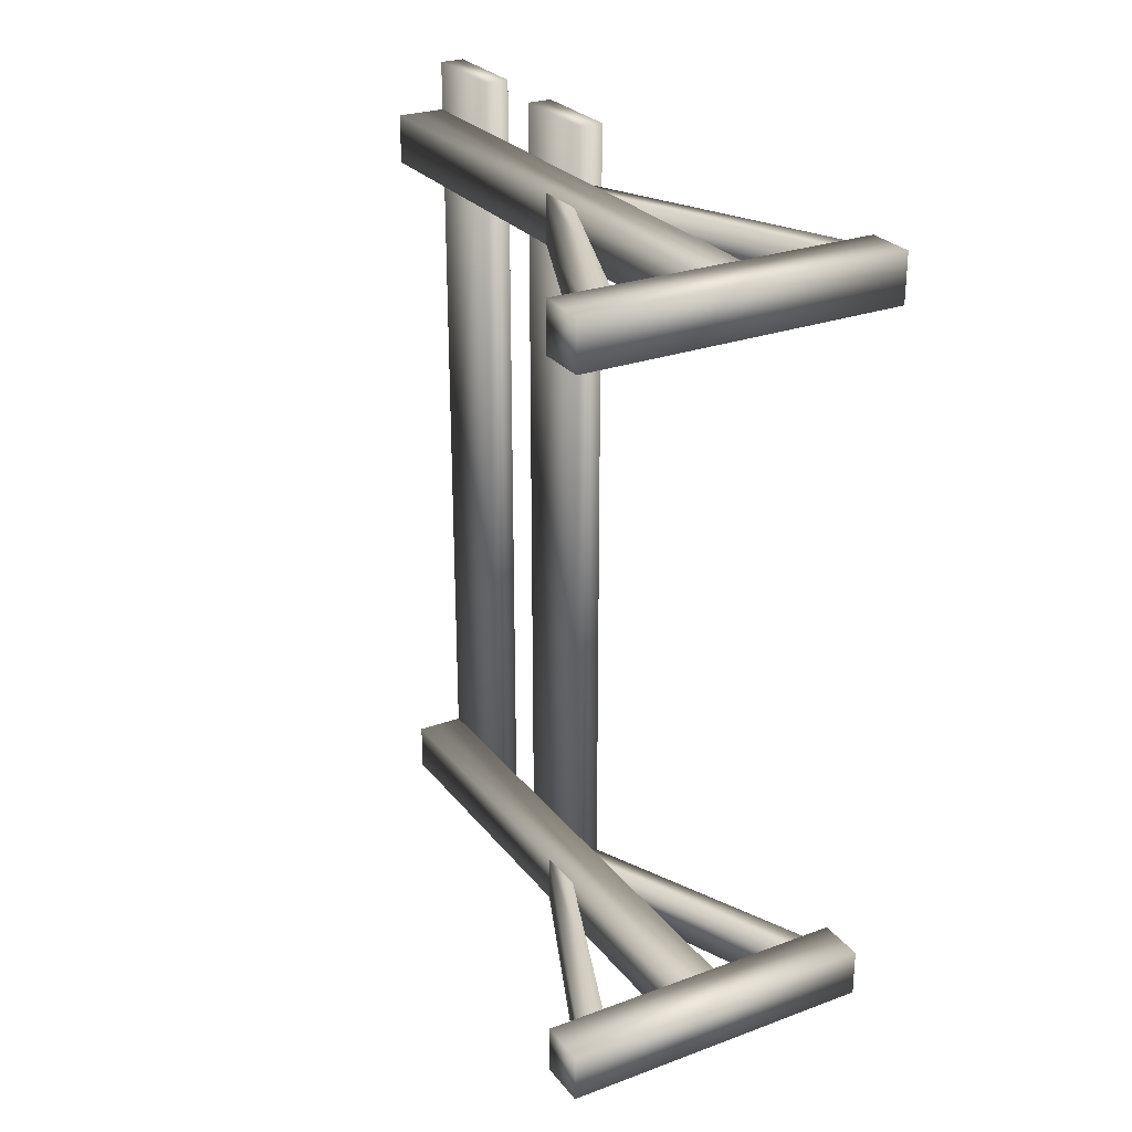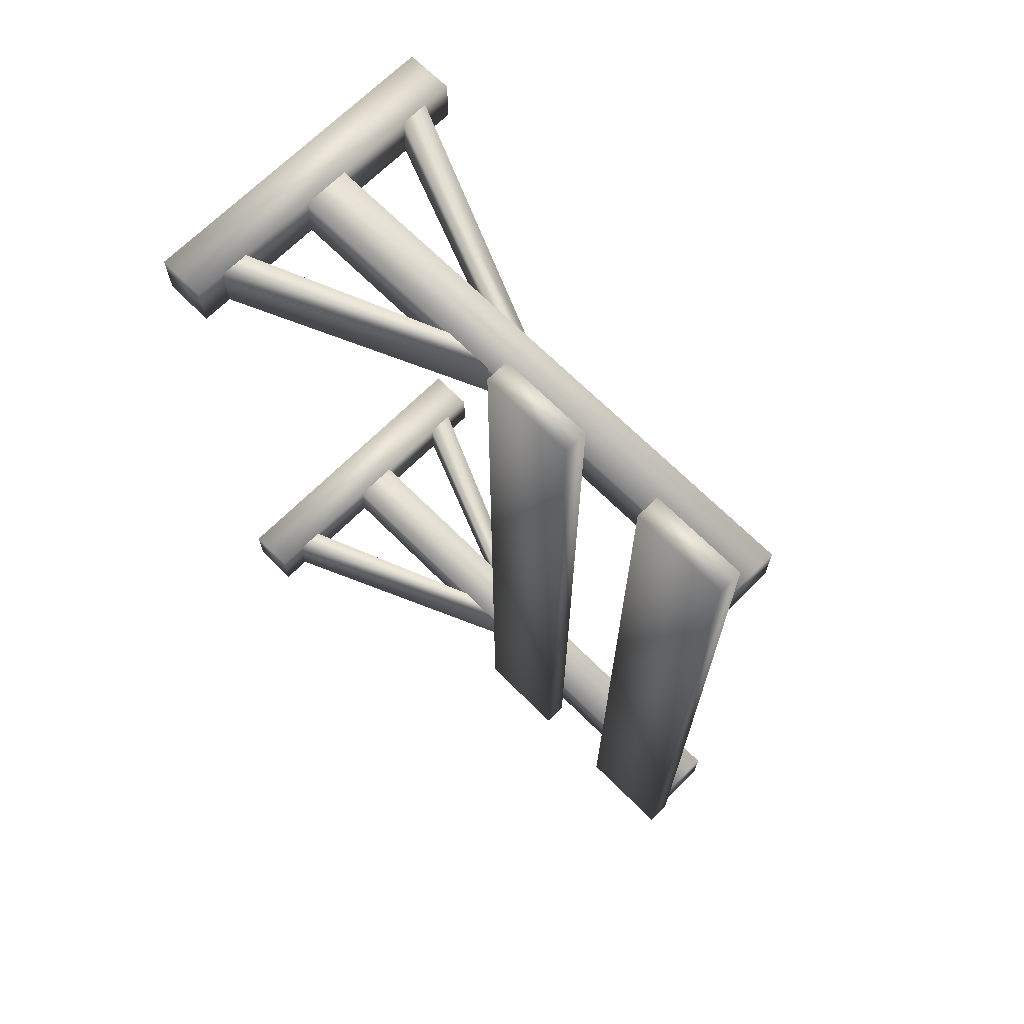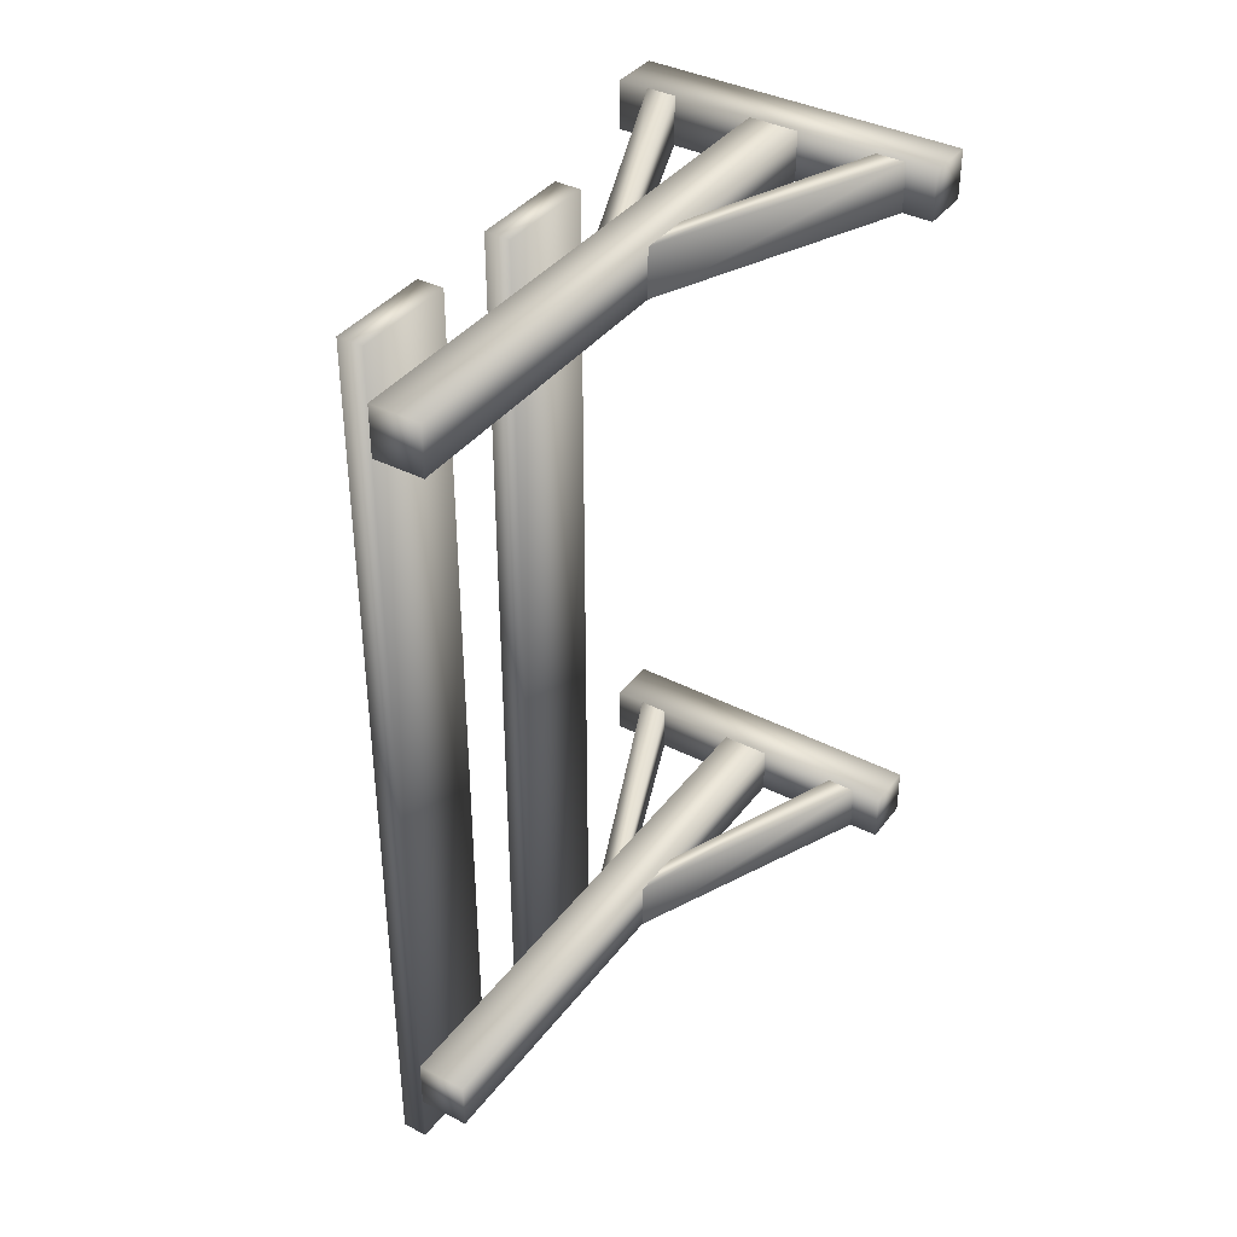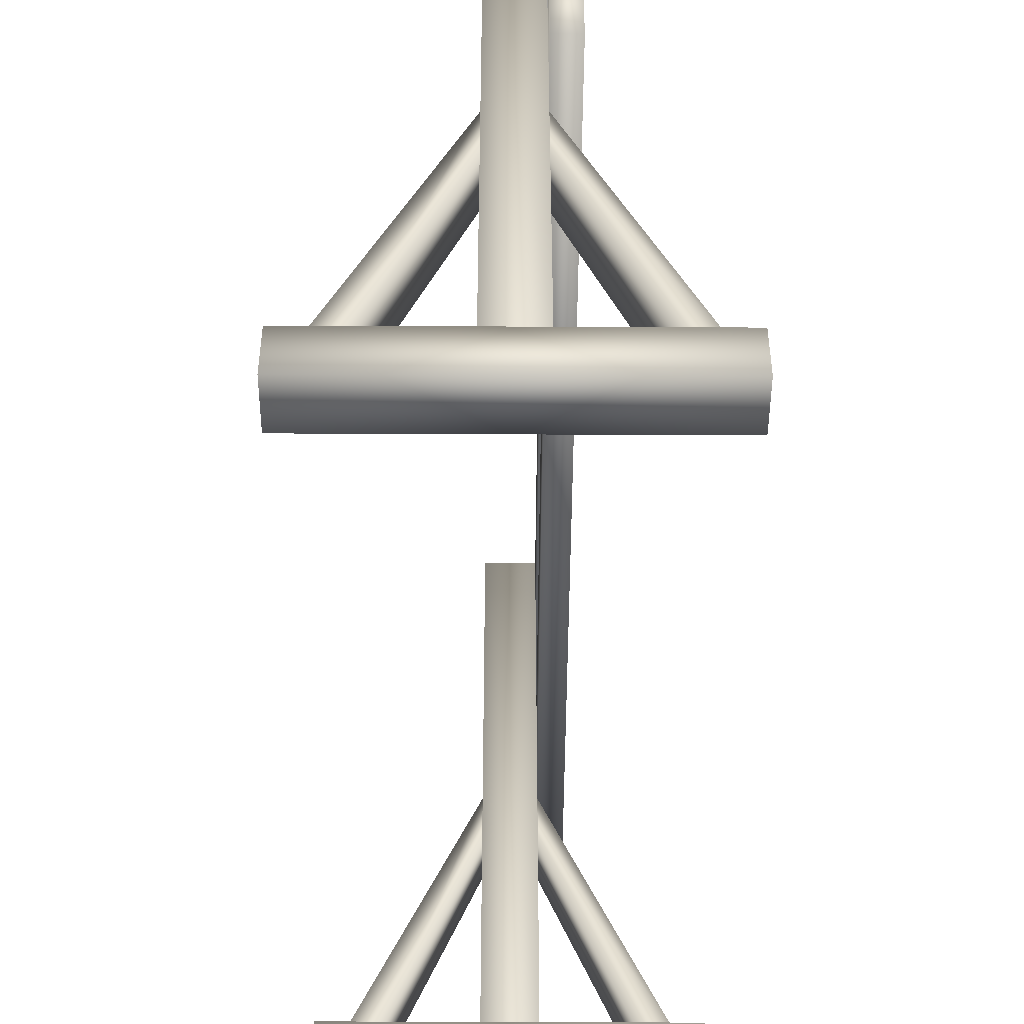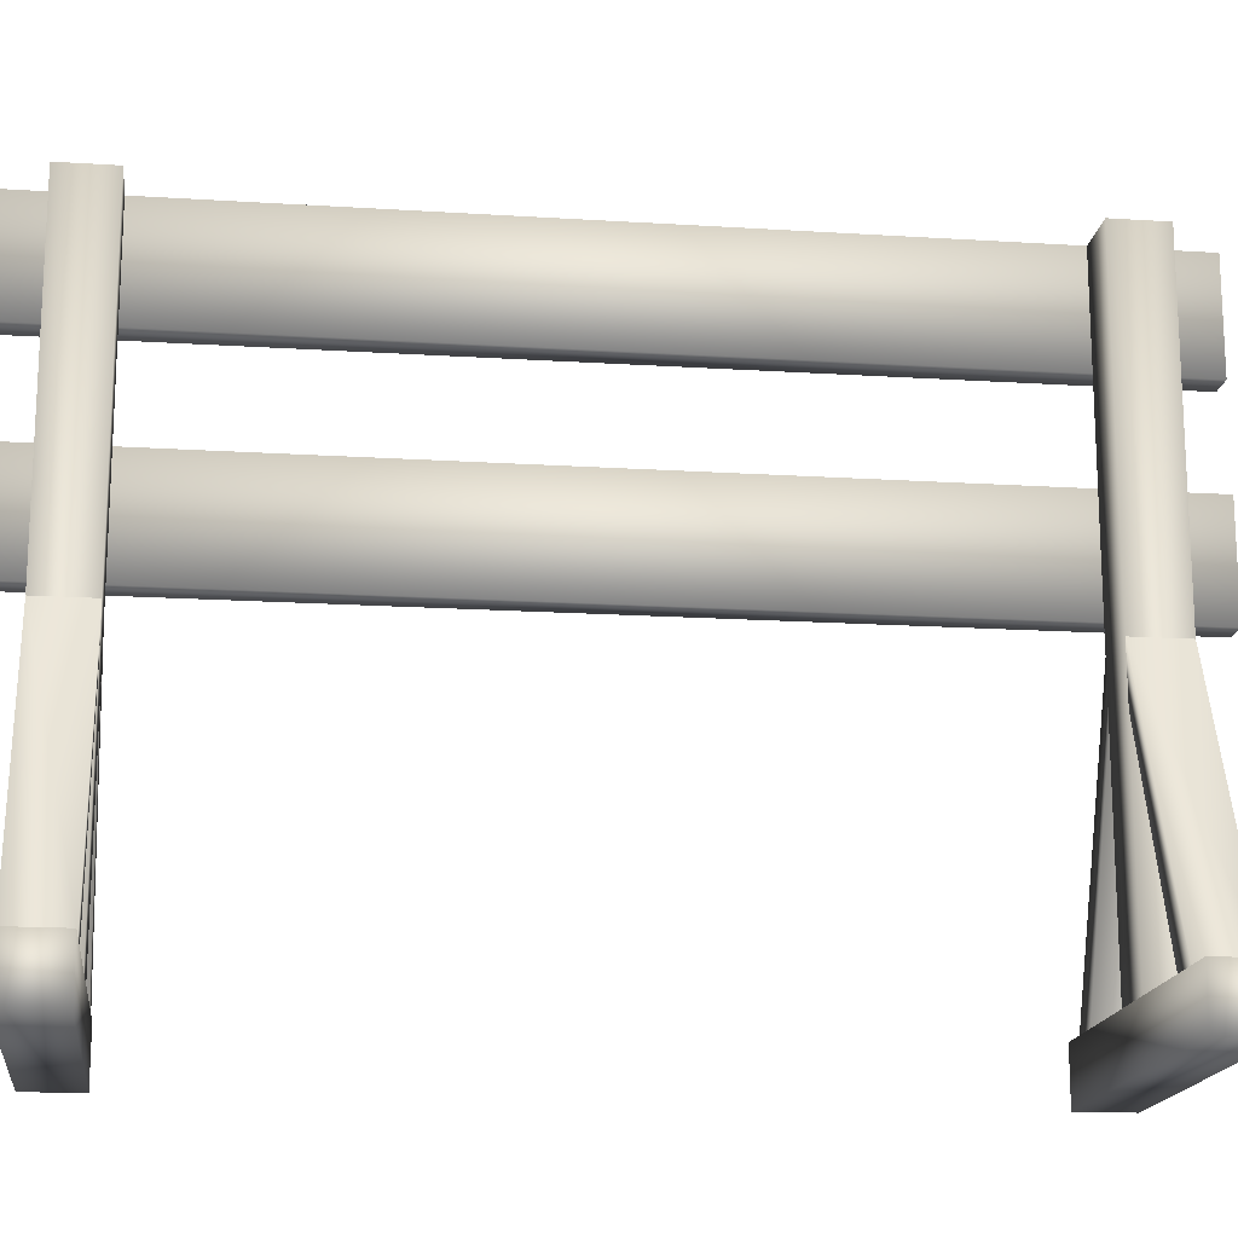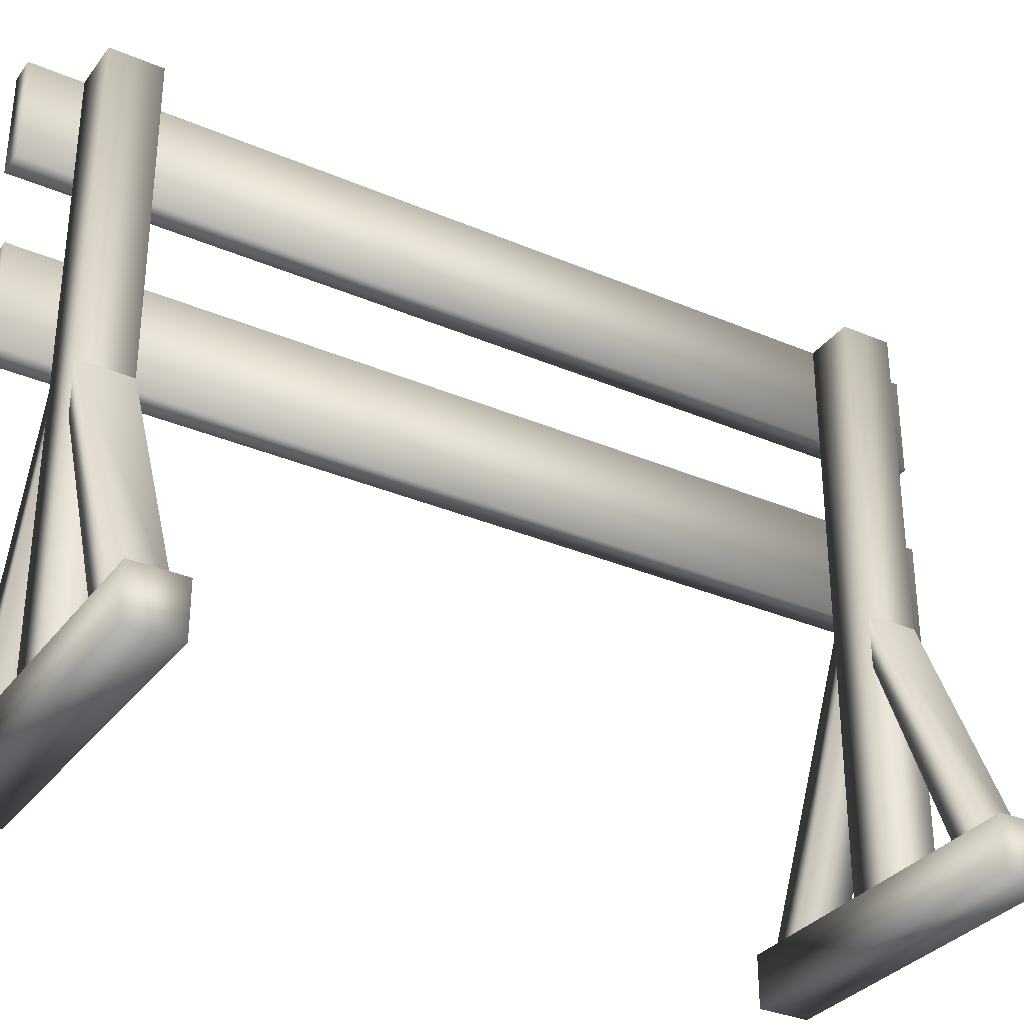
<metadata>
{"format":"obj","ext":"obj","renderer":"f3d","projection":"perspective","resolution":1024,"background":"white","views":[{"elev":26.9,"azim":-29.7,"up":"+Z"},{"elev":68.4,"azim":135.0,"up":"+Z"},{"elev":38.4,"azim":-147.0,"up":"+Z"},{"elev":-47.6,"azim":-0.3,"up":"+Y"},{"elev":-16.9,"azim":-97.3,"up":"+Y"},{"elev":-32.5,"azim":-120.8,"up":"+Y"}]}
</metadata>
<code>
o FenceBlocker1_Cube.001
v -0.33 -0 0.7972
v 0.33 -0 0.7972
v -0.33 0.1 0.7972
v 0.33 0.1 0.7972
v -0.33 -0 0.6972
v 0.33 -0 0.6972
v -0.33 0.1 0.6972
v 0.33 0.1 0.6972
v 0.05 0.1 0.7972
v 0.05 1.226 0.7972
v -0.05 0.1 0.7972
v -0.05 1.226 0.7972
v 0.05 0.1 0.6972
v 0.05 1.226 0.6972
v -0.05 0.1 0.6972
v -0.05 1.226 0.6972
v 0.1 0.85 0.8972
v 0.1 0.85 -0.8972
v 0.05 0.85 0.8972
v 0.05 0.85 -0.8972
v 0.1 0.65 0.8972
v 0.1 0.65 -0.8972
v 0.05 0.65 0.8972
v 0.05 0.65 -0.8972
v 0.1 1.226 0.8972
v 0.1 1.226 -0.8972
v 0.05 1.226 0.8972
v 0.05 1.226 -0.8972
v 0.1 1.026 0.8972
v 0.1 1.026 -0.8972
v 0.05 1.026 0.8972
v 0.05 1.026 -0.8972
v 0.2693 0.1 0.7972
v 0.05 0.6 0.7972
v 0.2093 0.1 0.7972
v 0.05 0.495 0.7972
v 0.2693 0.1 0.6972
v 0.05 0.6 0.6972
v 0.2093 0.1 0.6972
v 0.05 0.495 0.6972
v -0.2693 0.1 0.6972
v -0.05 0.6 0.6972
v -0.2093 0.1 0.6972
v -0.05 0.495 0.6972
v -0.2693 0.1 0.7972
v -0.05 0.6 0.7972
v -0.2093 0.1 0.7972
v -0.05 0.495 0.7972
v -0.33 -0 -0.6972
v 0.33 -0 -0.6972
v -0.33 0.1 -0.6972
v 0.33 0.1 -0.6972
v -0.33 -0 -0.7972
v 0.33 -0 -0.7972
v -0.33 0.1 -0.7972
v 0.33 0.1 -0.7972
v 0.05 0.1 -0.6972
v 0.05 1.226 -0.6972
v -0.05 0.1 -0.6972
v -0.05 1.226 -0.6972
v 0.05 0.1 -0.7972
v 0.05 1.226 -0.7972
v -0.05 0.1 -0.7972
v -0.05 1.226 -0.7972
v 0.2693 0.1 -0.6972
v 0.05 0.6 -0.6972
v 0.2093 0.1 -0.6972
v 0.05 0.495 -0.6972
v 0.2693 0.1 -0.7972
v 0.05 0.6 -0.7972
v 0.2093 0.1 -0.7972
v 0.05 0.495 -0.7972
v -0.2693 0.1 -0.7972
v -0.05 0.6 -0.7972
v -0.2093 0.1 -0.7972
v -0.05 0.495 -0.7972
v -0.2693 0.1 -0.6972
v -0.05 0.6 -0.6972
v -0.2093 0.1 -0.6972
v -0.05 0.495 -0.6972
f 1 2 4 3
f 3 4 8 7
f 7 8 6 5
f 5 6 2 1
f 3 7 5 1
f 8 4 2 6
f 9 10 12 11
f 11 12 16 15
f 15 16 14 13
f 13 14 10 9
f 16 12 10 14
f 17 18 20 19
f 19 20 24 23
f 23 24 22 21
f 21 22 18 17
f 24 20 18 22
f 23 17 19
f 21 17 23
f 25 26 28 27
f 27 28 32 31
f 31 32 30 29
f 29 30 26 25
f 32 28 26 30
f 31 25 27
f 29 25 31
f 33 34 36 35
f 35 36 40 39
f 39 40 38 37
f 37 38 34 33
f 41 42 44 43
f 43 44 48 47
f 47 48 46 45
f 45 46 42 41
f 49 50 52 51
f 51 52 56 55
f 55 56 54 53
f 53 54 50 49
f 51 55 53 49
f 56 52 50 54
f 57 58 60 59
f 59 60 64 63
f 63 64 62 61
f 61 62 58 57
f 64 60 58 62
f 65 66 68 67
f 67 68 72 71
f 71 72 70 69
f 69 70 66 65
f 73 74 76 75
f 75 76 80 79
f 79 80 78 77
f 77 78 74 73

</code>
